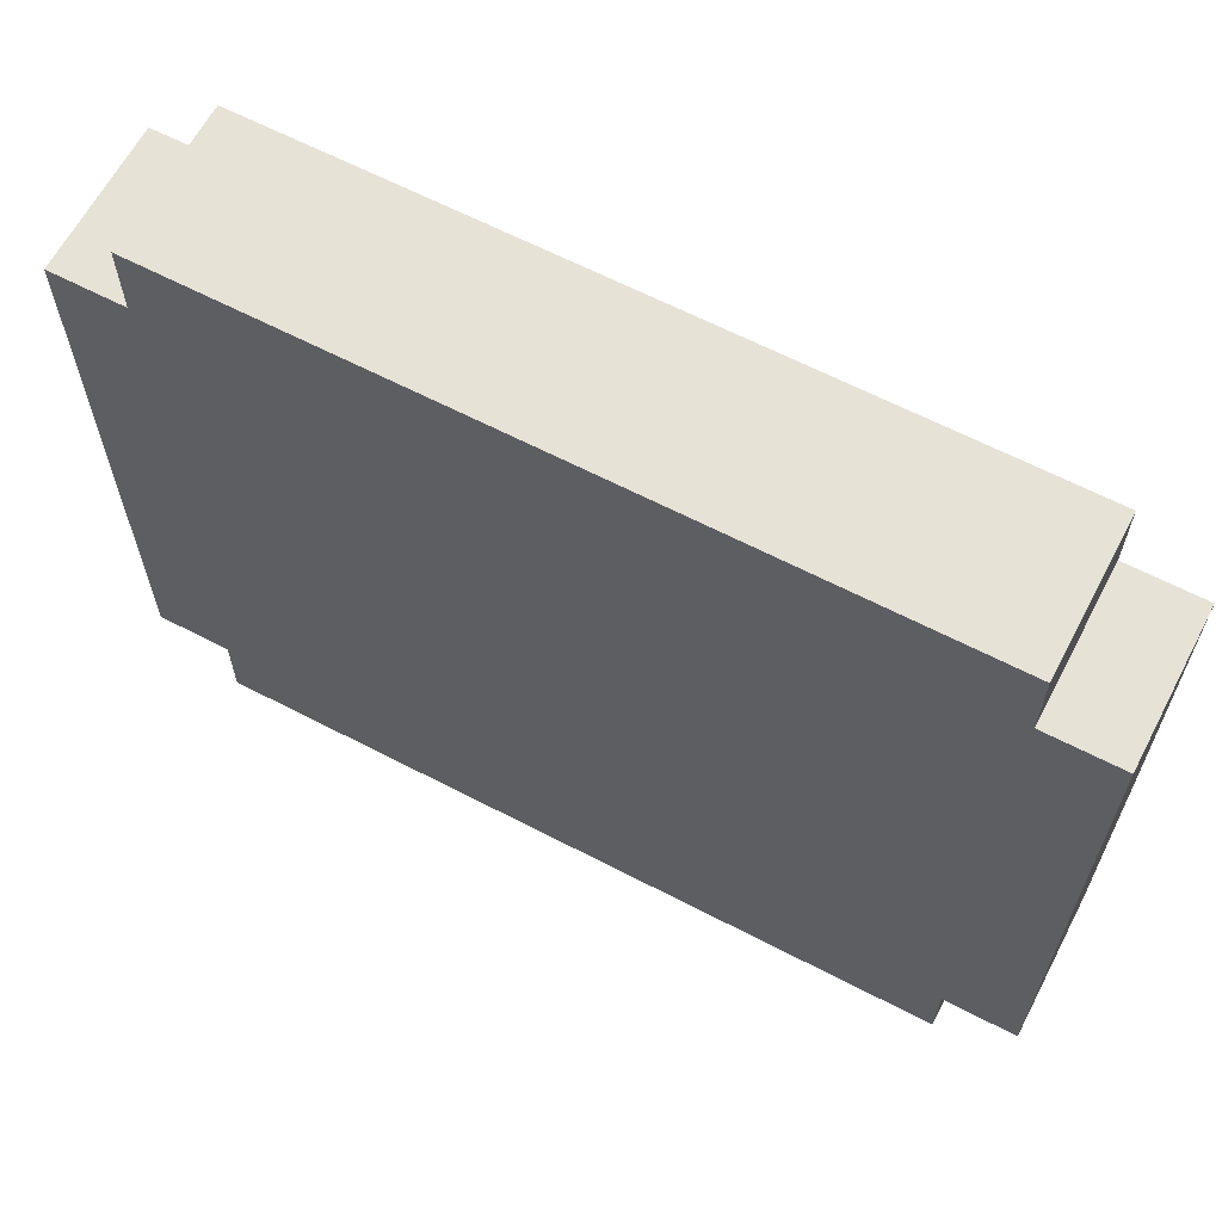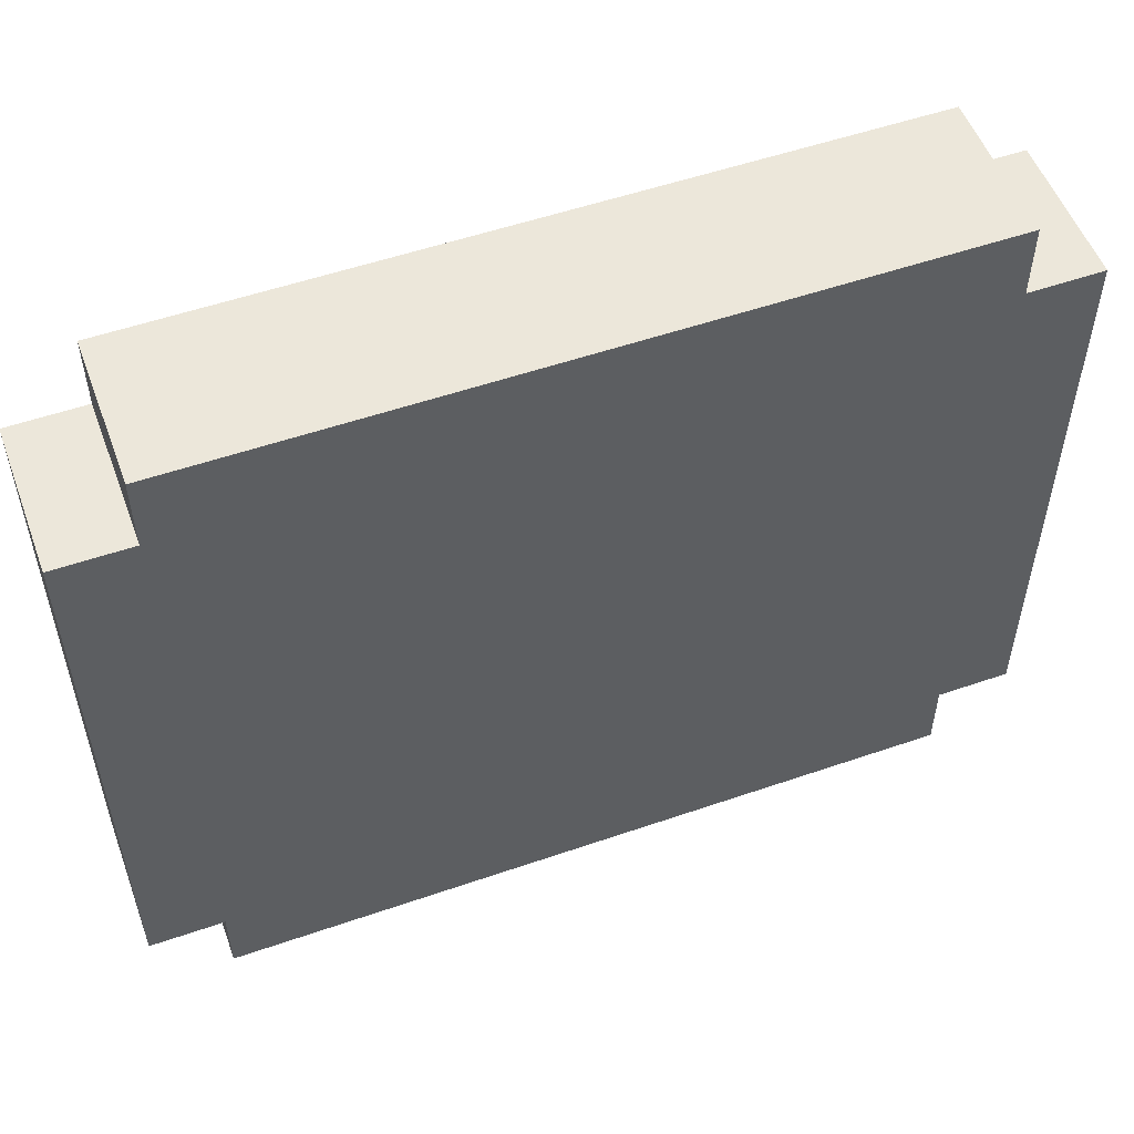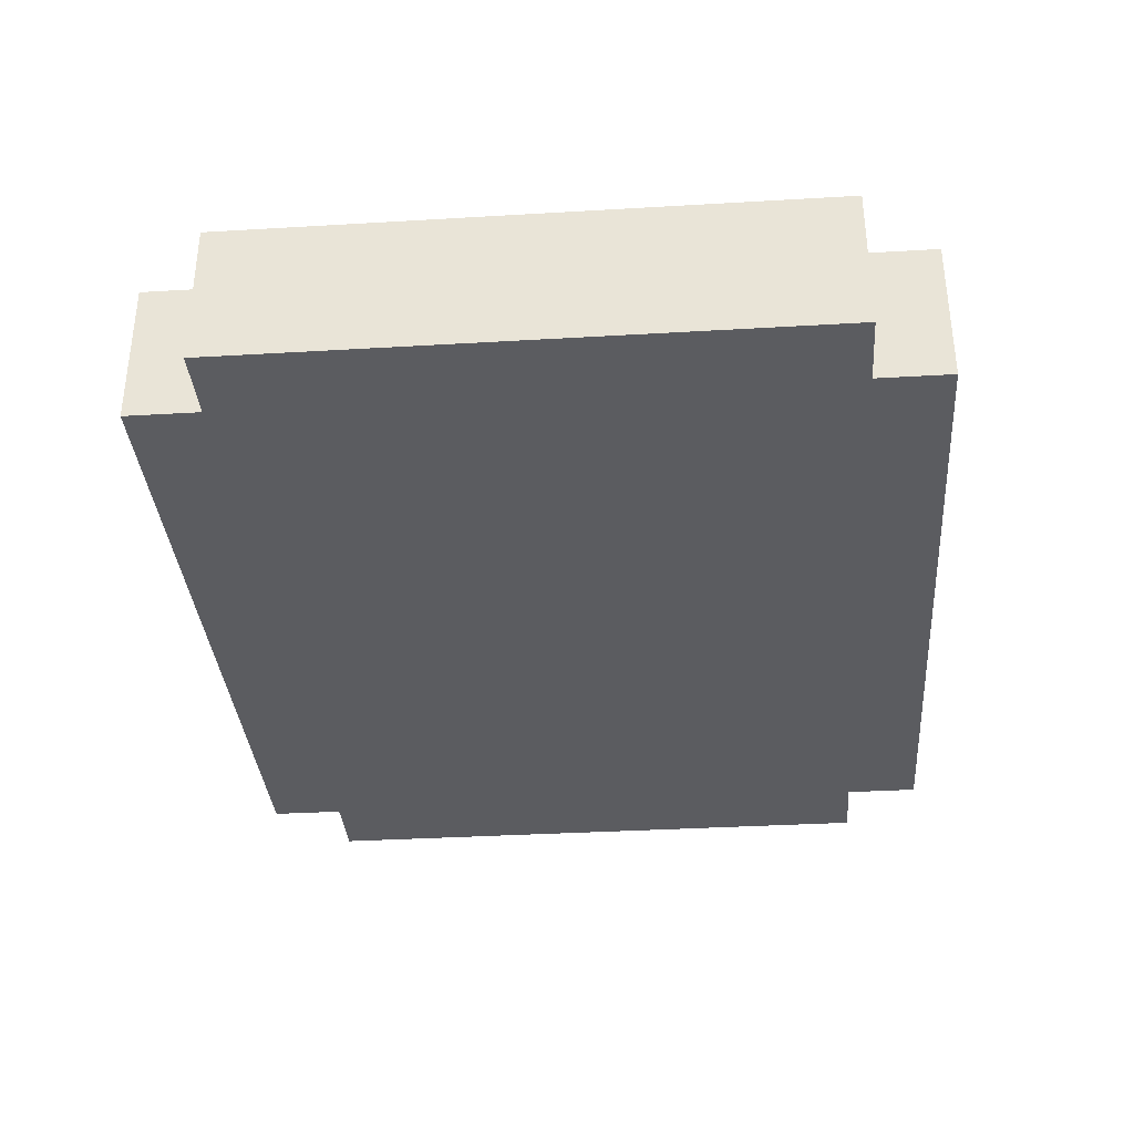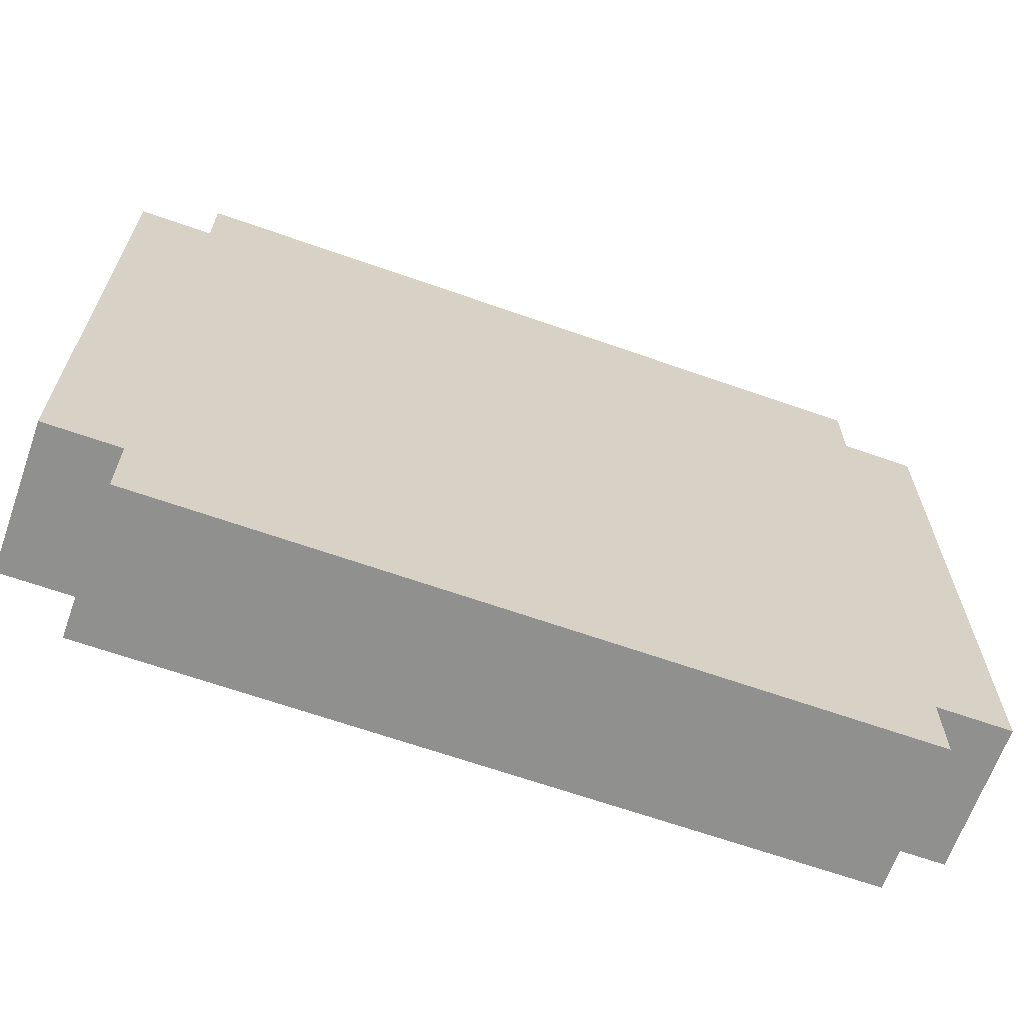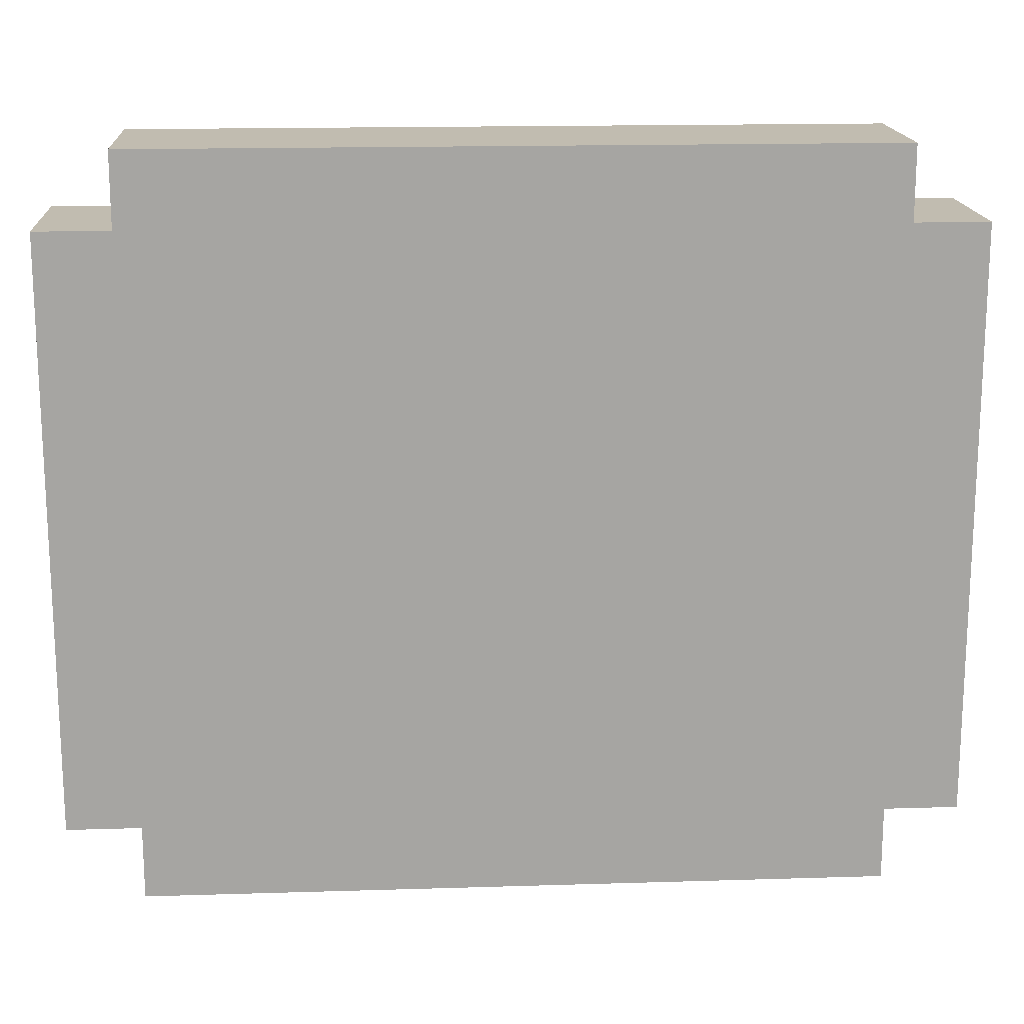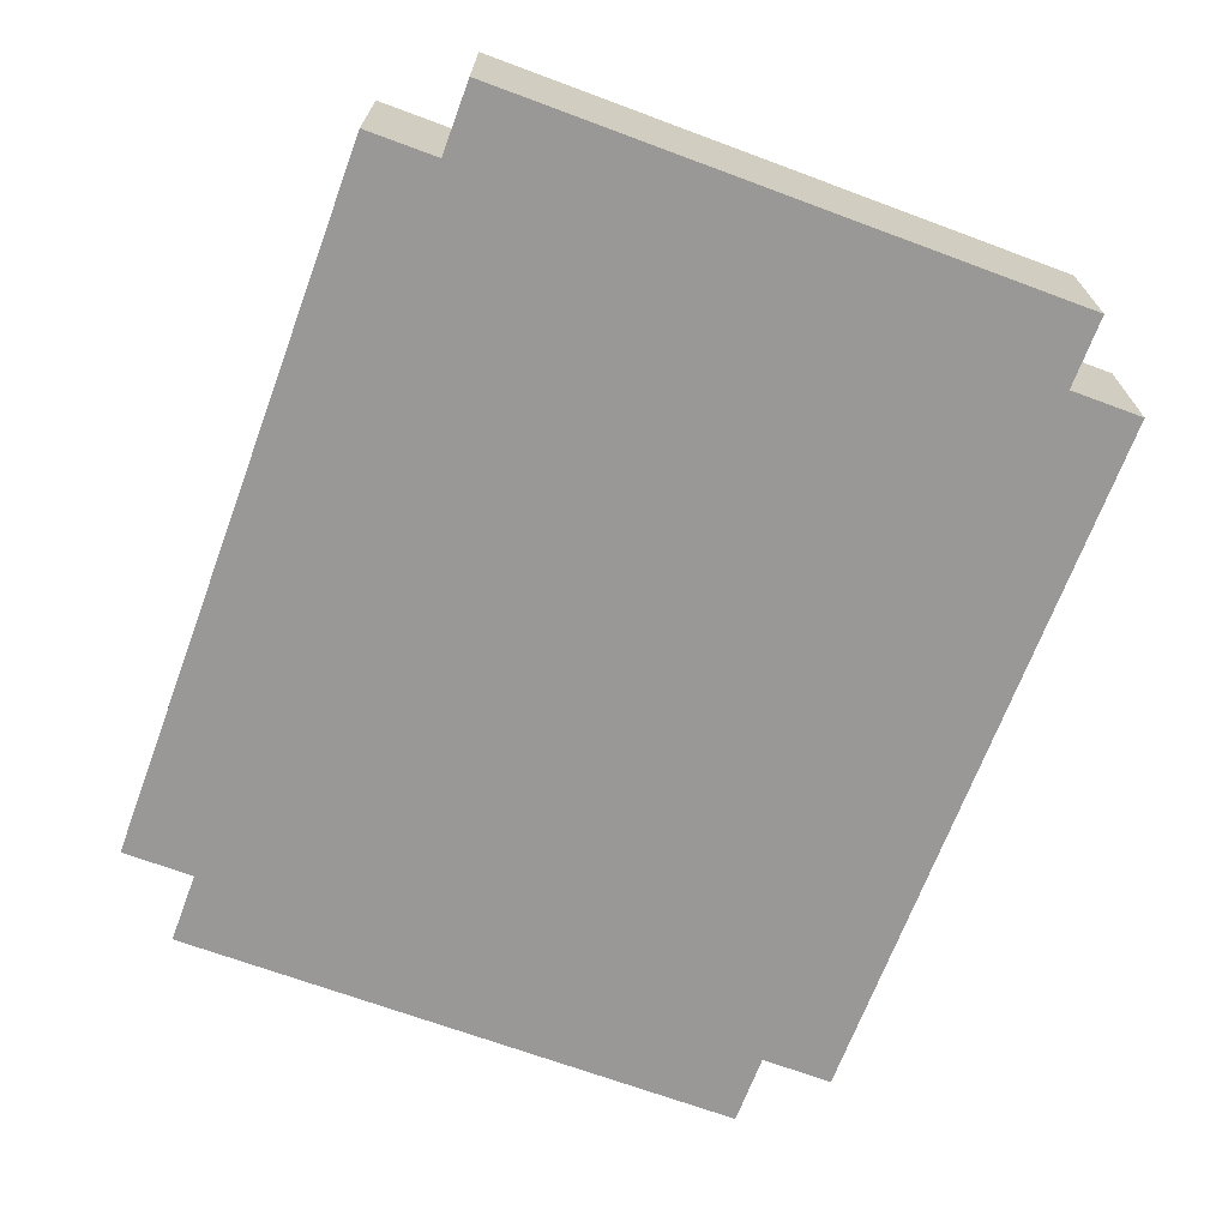
<metadata>
{"format":"obj","ext":"obj","renderer":"f3d","projection":"perspective","resolution":1024,"background":"white","views":[{"elev":63.6,"azim":27.7,"up":"+Y"},{"elev":53.7,"azim":159.8,"up":"+Y"},{"elev":-35.0,"azim":-85.5,"up":"+Z"},{"elev":-65.5,"azim":-19.5,"up":"+Y"},{"elev":16.5,"azim":176.4,"up":"+Y"},{"elev":-68.6,"azim":69.6,"up":"+Z"}]}
</metadata>
<code>
v -7 12 -2
v -7 12 -4
v -7 20 -2
v -7 20 -4
v -6 11 -2
v -6 11 -4
v -6 12 -2
v -6 12 -4
v -6 20 -2
v -6 20 -4
v -6 21 -2
v -6 21 -4
v 4 11 -2
v 4 11 -4
v 4 12 -2
v 4 12 -4
v 4 20 -2
v 4 20 -4
v 4 21 -2
v 4 21 -4
v 5 12 -2
v 5 12 -4
v 5 20 -2
v 5 20 -4
v -7 12 -2
v -7 20 -2
v -6 11 -2
v -6 12 -2
v -6 20 -2
v -6 21 -2
v 4 11 -2
v 4 12 -2
v 4 20 -2
v 4 21 -2
v 5 12 -2
v 5 20 -2
v -7 12 -4
v -7 20 -4
v -6 11 -4
v -6 12 -4
v -6 20 -4
v -6 21 -4
v -2 12 -4
v -2 13 -4
v -2 14 -4
v -2 18 -4
v 0 12 -4
v 0 13 -4
v 0 14 -4
v 0 18 -4
v 4 11 -4
v 4 12 -4
v 4 20 -4
v 4 21 -4
v 5 12 -4
v 5 20 -4
v -6 11 -2
v 4 11 -2
v -6 11 -4
v 4 11 -4
v -7 12 -2
v -6 12 -2
v 4 12 -2
v 5 12 -2
v -7 12 -4
v -6 12 -4
v 4 12 -4
v 5 12 -4
v -7 20 -2
v -6 20 -2
v 4 20 -2
v 5 20 -2
v -7 20 -4
v -6 20 -4
v 4 20 -4
v 5 20 -4
v -6 21 -2
v 4 21 -2
v -6 21 -4
v 4 21 -4
f 3 2 1
f 4 2 3
f 7 6 5
f 8 6 7
f 11 10 9
f 12 10 11
f 13 14 15
f 15 14 16
f 17 18 19
f 19 18 20
f 21 22 23
f 23 22 24
f 28 26 25
f 29 26 28
f 31 28 27
f 31 30 29
f 31 29 28
f 32 30 31
f 33 30 32
f 34 30 33
f 35 33 32
f 36 33 35
f 37 38 40
f 40 38 41
f 39 40 43
f 41 42 43
f 40 41 43
f 43 42 44
f 44 42 45
f 45 42 46
f 39 43 47
f 43 44 47
f 44 45 48
f 47 44 48
f 45 46 49
f 48 45 49
f 46 42 50
f 49 46 50
f 48 49 51
f 47 48 51
f 49 50 51
f 39 47 51
f 51 50 52
f 50 42 53
f 52 50 53
f 53 42 54
f 52 53 55
f 55 53 56
f 59 58 57
f 60 58 59
f 65 62 61
f 66 62 65
f 67 64 63
f 68 64 67
f 69 70 73
f 73 70 74
f 71 72 75
f 75 72 76
f 77 78 79
f 79 78 80

</code>
